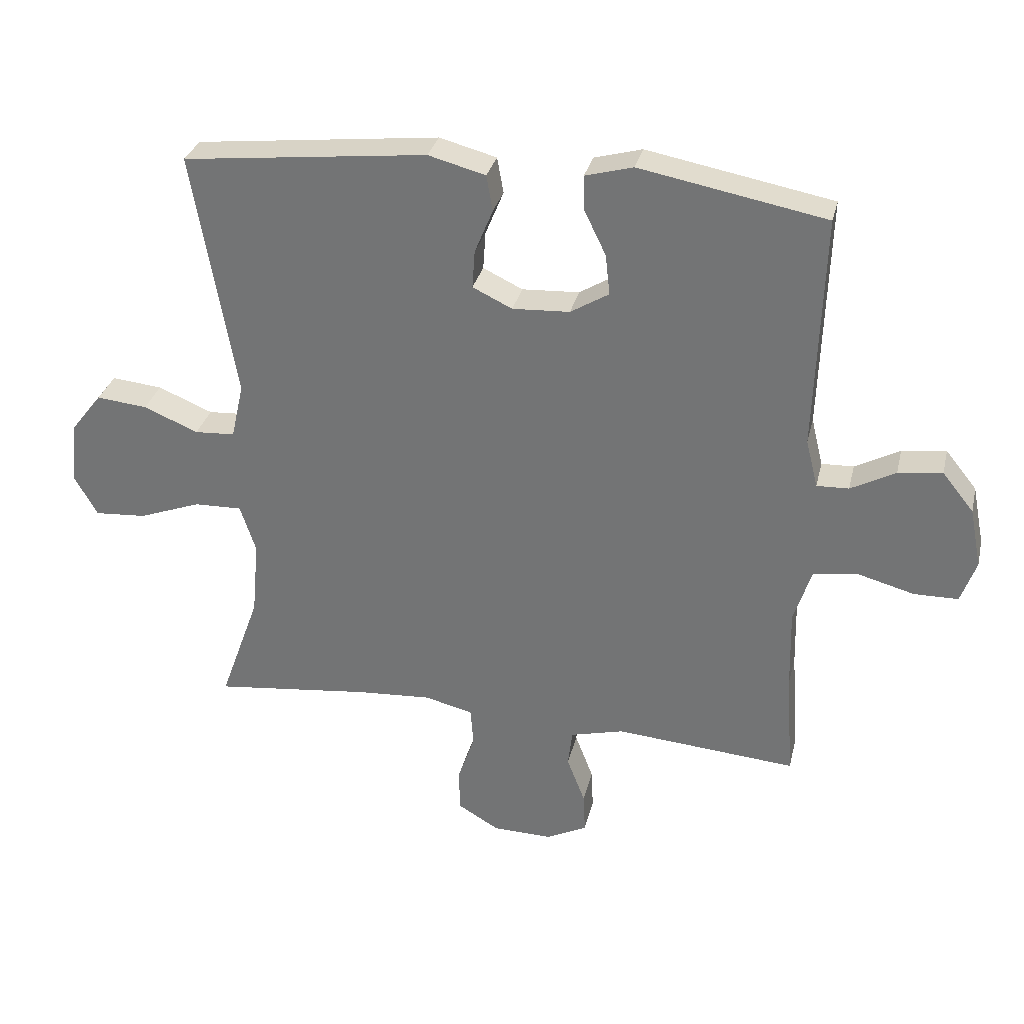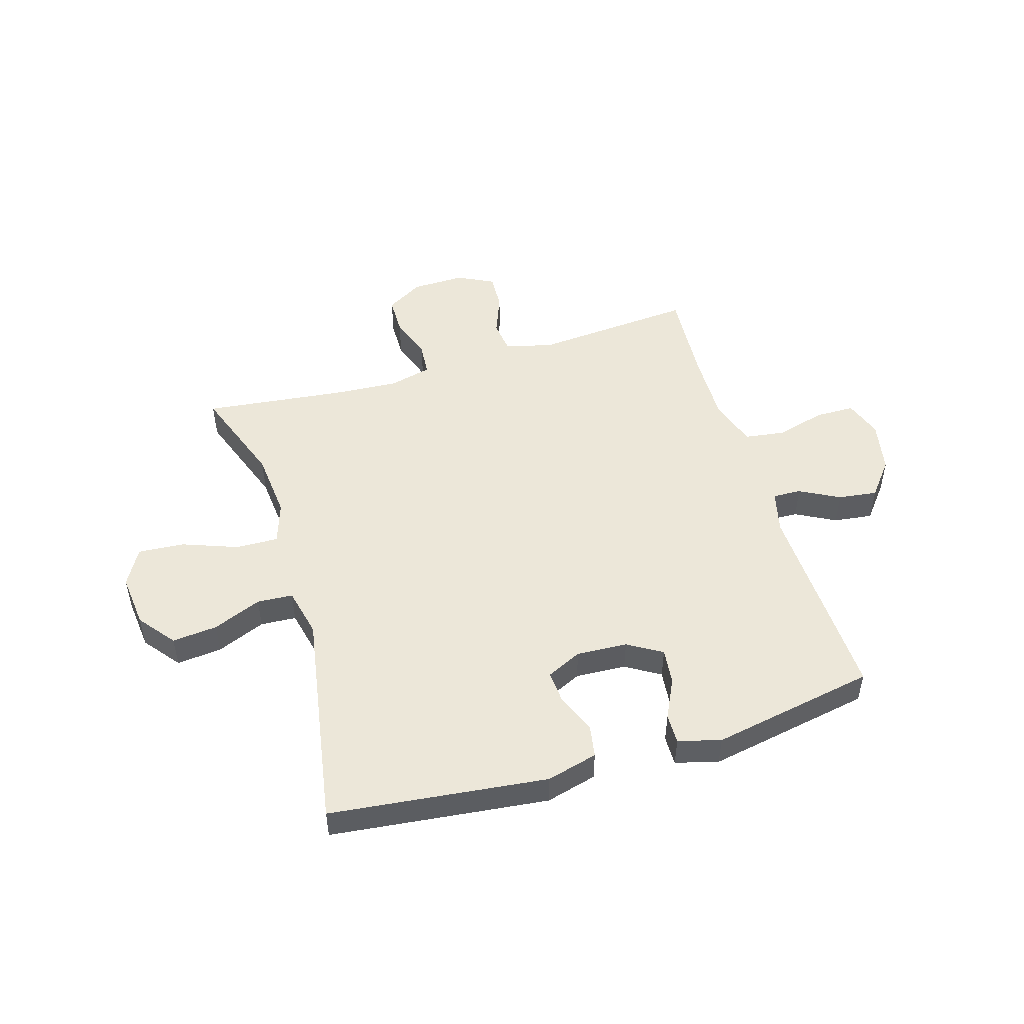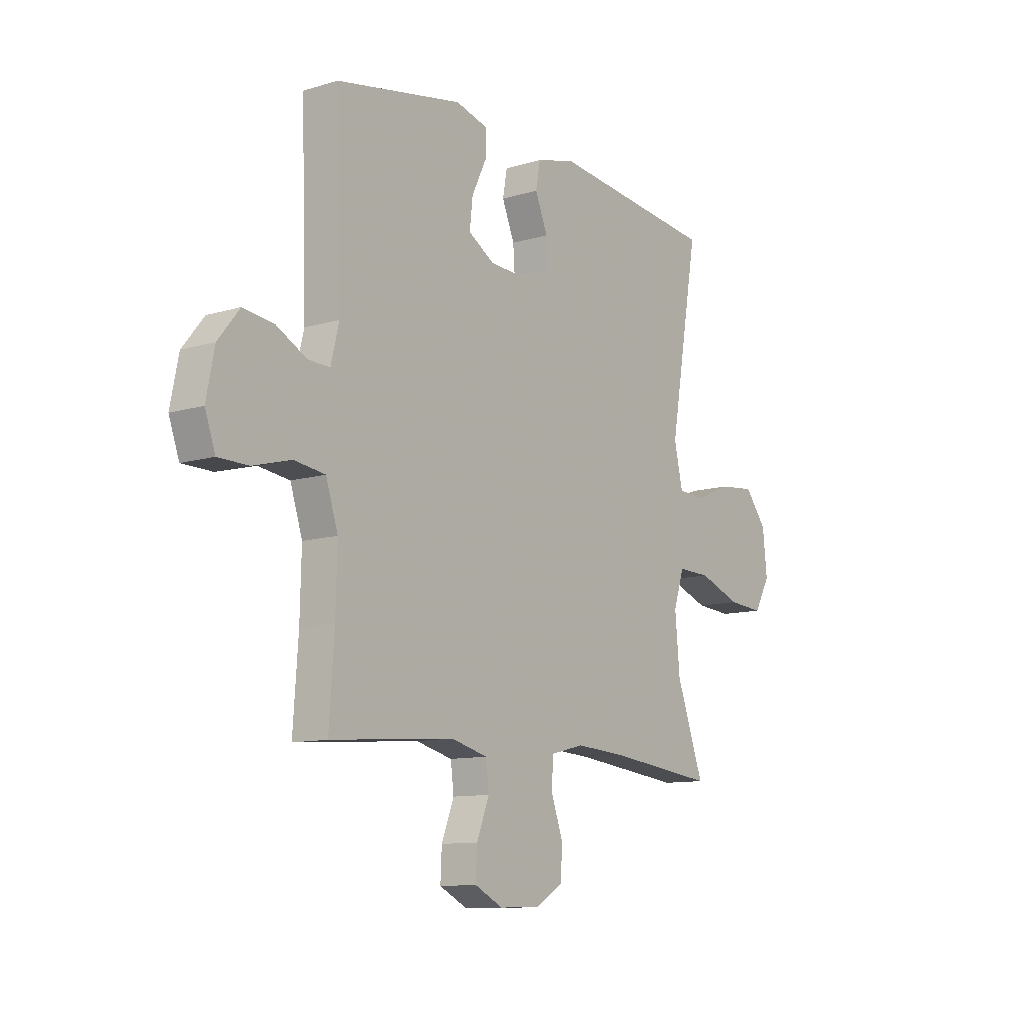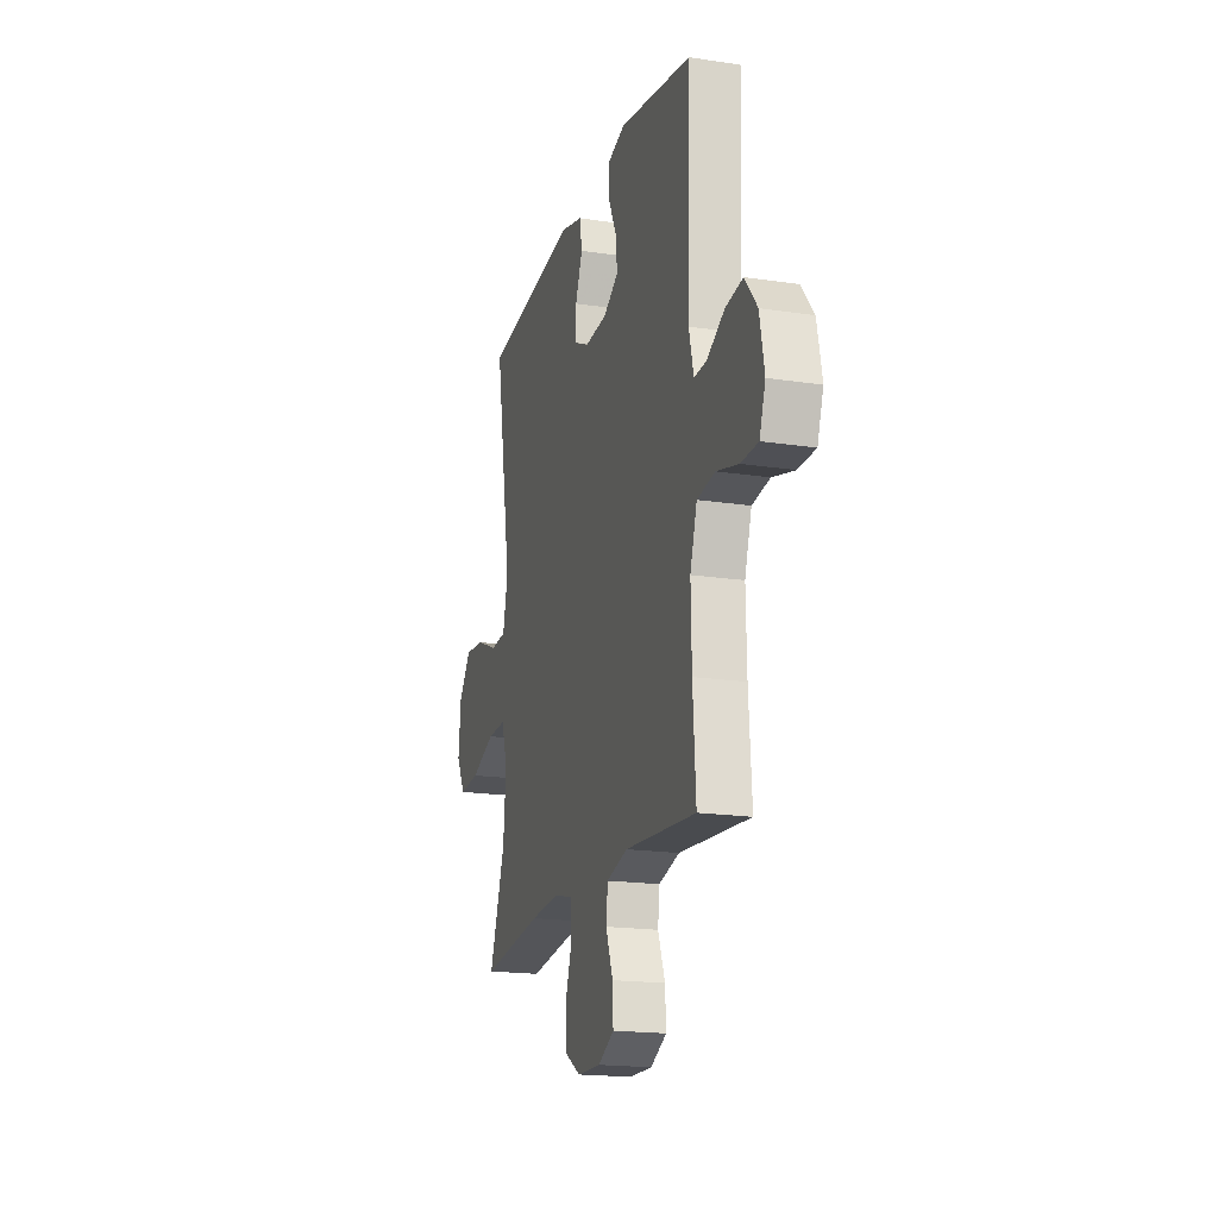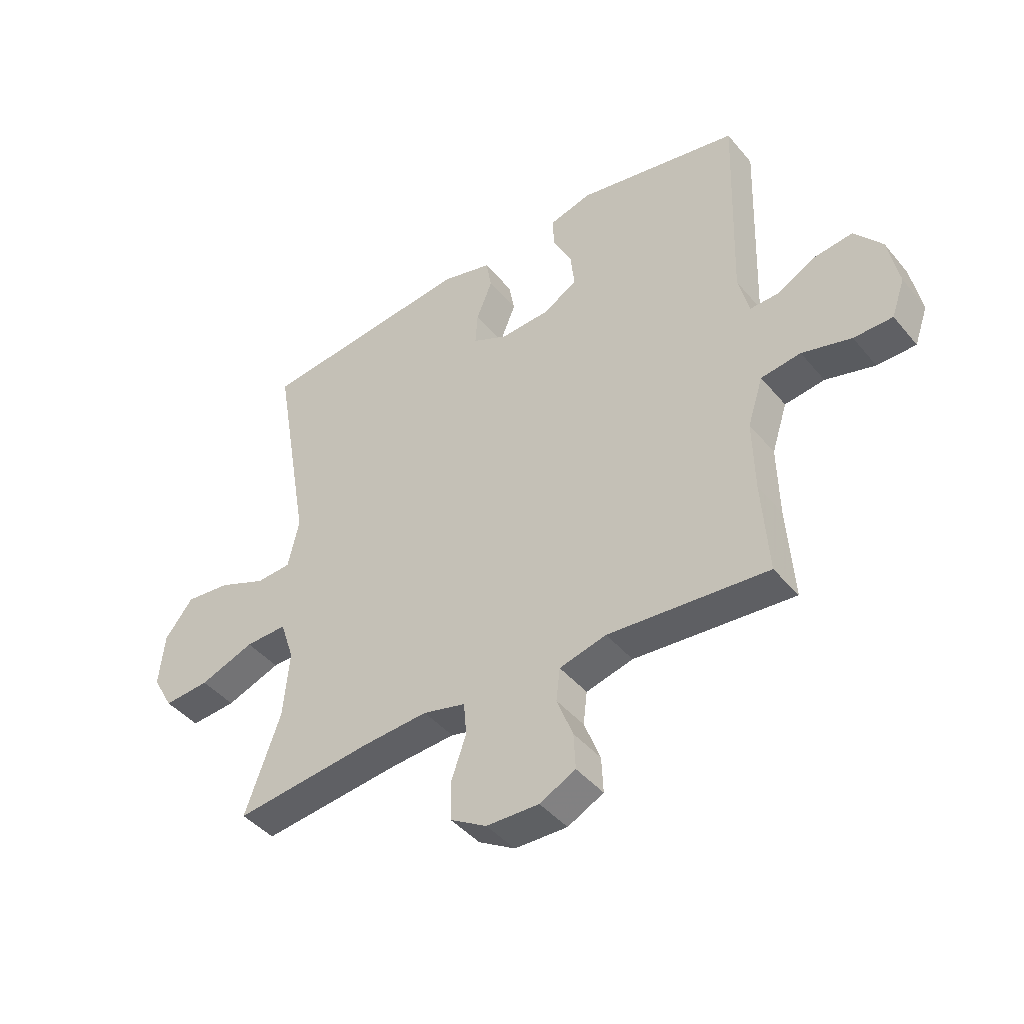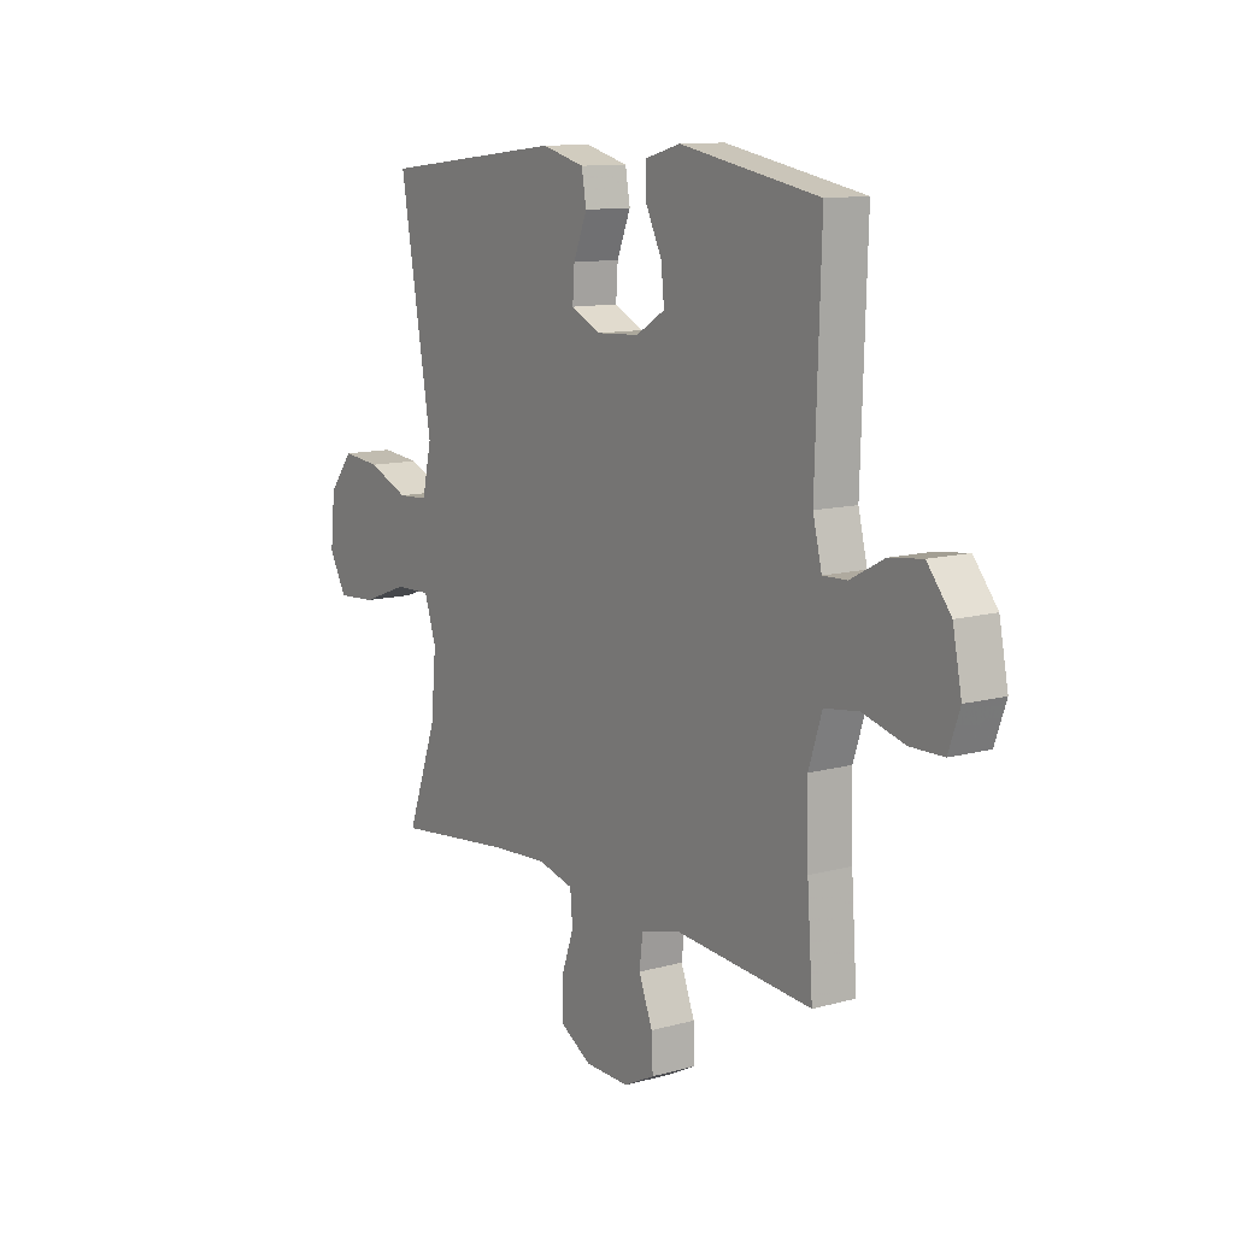
<metadata>
{"format":"obj","ext":"obj","renderer":"f3d","projection":"perspective","resolution":1024,"background":"white","views":[{"elev":31.5,"azim":13.2,"up":"+Z"},{"elev":49.6,"azim":-16.8,"up":"+Y"},{"elev":-10.8,"azim":126.8,"up":"+Z"},{"elev":-18.5,"azim":73.8,"up":"+Z"},{"elev":-43.3,"azim":36.5,"up":"+Z"},{"elev":11.4,"azim":56.2,"up":"+Z"}]}
</metadata>
<code>
v 0.5 0.07 -0.5
v 0.211 0.07 -0.477
v 0.126 0.07 -0.499
v 0.119 0.07 -0.558
v 0.148 0.07 -0.633
v 0.151 0.07 -0.698
v 0.086 0.07 -0.731
v -0.009 0.07 -0.729
v -0.075 0.07 -0.69
v -0.076 0.07 -0.62
v -0.049 0.07 -0.542
v -0.054 0.07 -0.482
v -0.131 0.07 -0.463
v -0.249 0.07 -0.471
v -0.5 0.07 -0.5
v -0.436 0.07 -0.322
v -0.425 0.07 -0.201
v -0.45 0.07 -0.125
v -0.526 0.07 -0.127
v -0.625 0.07 -0.164
v -0.708 0.07 -0.17
v -0.745 0.07 -0.104
v -0.735 0.07 -0.007
v -0.684 0.07 0.058
v -0.603 0.07 0.05
v -0.516 0.07 0.014
v -0.452 0.07 0.018
v -0.432 0.07 0.107
v -0.5 0.07 0.5
v -0.111 0.07 0.544
v -0.02 0.07 0.52
v -0.01 0.07 0.463
v -0.039 0.07 0.392
v -0.043 0.07 0.332
v 0.02 0.07 0.302
v 0.111 0.07 0.307
v 0.172 0.07 0.344
v 0.165 0.07 0.408
v 0.13 0.07 0.48
v 0.129 0.07 0.534
v 0.205 0.07 0.555
v 0.5 0.07 0.5
v 0.488 0.07 0.127
v 0.507 0.07 0.05
v 0.558 0.07 0.052
v 0.629 0.07 0.09
v 0.699 0.07 0.099
v 0.749 0.07 0.037
v 0.768 0.07 -0.058
v 0.744 0.07 -0.126
v 0.674 0.07 -0.127
v 0.585 0.07 -0.103
v 0.513 0.07 -0.113
v 0.485 0.07 -0.2
v 0.488 0.07 -0.33
v 0.5 0 -0.5
v 0.211 0 -0.477
v 0.126 0 -0.499
v 0.119 0 -0.558
v 0.148 0 -0.633
v 0.151 0 -0.698
v 0.086 0 -0.731
v -0.009 0 -0.729
v -0.075 0 -0.69
v -0.076 0 -0.62
v -0.049 0 -0.542
v -0.054 0 -0.482
v -0.131 0 -0.463
v -0.249 0 -0.471
v -0.5 0 -0.5
v -0.436 0 -0.322
v -0.425 0 -0.201
v -0.45 0 -0.125
v -0.526 0 -0.127
v -0.625 0 -0.164
v -0.708 0 -0.17
v -0.745 0 -0.104
v -0.735 0 -0.007
v -0.684 0 0.058
v -0.603 0 0.05
v -0.516 0 0.014
v -0.452 0 0.018
v -0.432 0 0.107
v -0.5 0 0.5
v -0.111 0 0.544
v -0.02 0 0.52
v -0.01 0 0.463
v -0.039 0 0.392
v -0.043 0 0.332
v 0.02 0 0.302
v 0.111 0 0.307
v 0.172 0 0.344
v 0.165 0 0.408
v 0.13 0 0.48
v 0.129 0 0.534
v 0.205 0 0.555
v 0.5 0 0.5
v 0.488 0 0.127
v 0.507 0 0.05
v 0.558 0 0.052
v 0.629 0 0.09
v 0.699 0 0.099
v 0.749 0 0.037
v 0.768 0 -0.058
v 0.744 0 -0.126
v 0.674 0 -0.127
v 0.585 0 -0.103
v 0.513 0 -0.113
v 0.485 0 -0.2
v 0.488 0 -0.33
f 49 50 51 52
f 49 52 53
f 48 49 53
f 45 46 47 48
f 44 45 48 53
f 43 44 53 54
f 41 42 43
f 38 39 40 41
f 37 38 41 43
f 36 37 43 54
f 30 31 32 33
f 28 29 30 33
f 27 28 33 34
f 23 24 25 26
f 23 26 27
f 22 23 27
f 19 20 21 22
f 18 19 22 27
f 17 18 27 34
f 14 15 16
f 13 14 16 17
f 12 13 17 34
f 8 9 10 11
f 4 5 6 7
f 3 4 7 8
f 55 1 2
f 55 2 3
f 35 36 54 55
f 35 55 3
f 11 12 34 35
f 3 8 11 35
f 107 106 105 104
f 108 107 104
f 108 104 103
f 103 102 101 100
f 108 103 100 99
f 109 108 99 98
f 98 97 96
f 96 95 94 93
f 98 96 93 92
f 109 98 92 91
f 88 87 86 85
f 88 85 84 83
f 89 88 83 82
f 81 80 79 78
f 82 81 78
f 82 78 77
f 77 76 75 74
f 82 77 74 73
f 89 82 73 72
f 71 70 69
f 72 71 69 68
f 89 72 68 67
f 66 65 64 63
f 62 61 60 59
f 63 62 59 58
f 57 56 110
f 58 57 110
f 110 109 91 90
f 58 110 90
f 90 89 67 66
f 90 66 63 58
f 1 56 57 2
f 2 57 58 3
f 3 58 59 4
f 4 59 60 5
f 5 60 61 6
f 6 61 62 7
f 7 62 63 8
f 8 63 64 9
f 9 64 65 10
f 10 65 66 11
f 11 66 67 12
f 12 67 68 13
f 13 68 69 14
f 14 69 70 15
f 15 70 71 16
f 16 71 72 17
f 17 72 73 18
f 18 73 74 19
f 19 74 75 20
f 20 75 76 21
f 21 76 77 22
f 22 77 78 23
f 23 78 79 24
f 24 79 80 25
f 25 80 81 26
f 26 81 82 27
f 27 82 83 28
f 28 83 84 29
f 29 84 85 30
f 30 85 86 31
f 31 86 87 32
f 32 87 88 33
f 33 88 89 34
f 34 89 90 35
f 35 90 91 36
f 36 91 92 37
f 37 92 93 38
f 38 93 94 39
f 39 94 95 40
f 40 95 96 41
f 41 96 97 42
f 42 97 98 43
f 43 98 99 44
f 44 99 100 45
f 45 100 101 46
f 46 101 102 47
f 47 102 103 48
f 48 103 104 49
f 49 104 105 50
f 50 105 106 51
f 51 106 107 52
f 52 107 108 53
f 53 108 109 54
f 54 109 110 55
f 55 110 56 1

</code>
